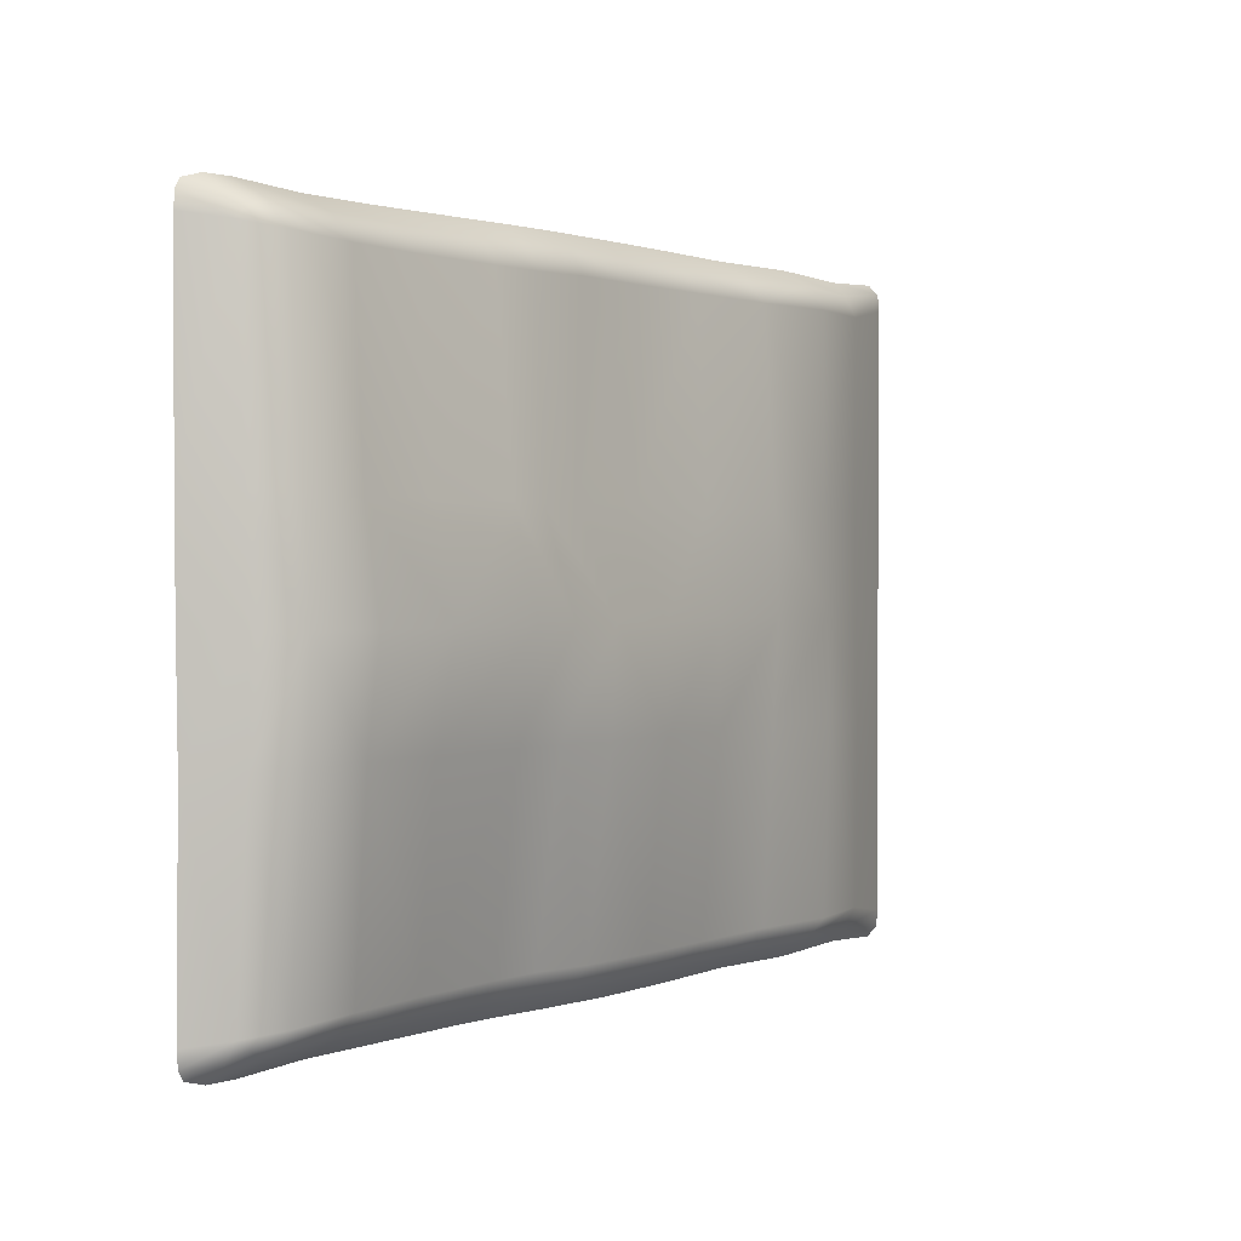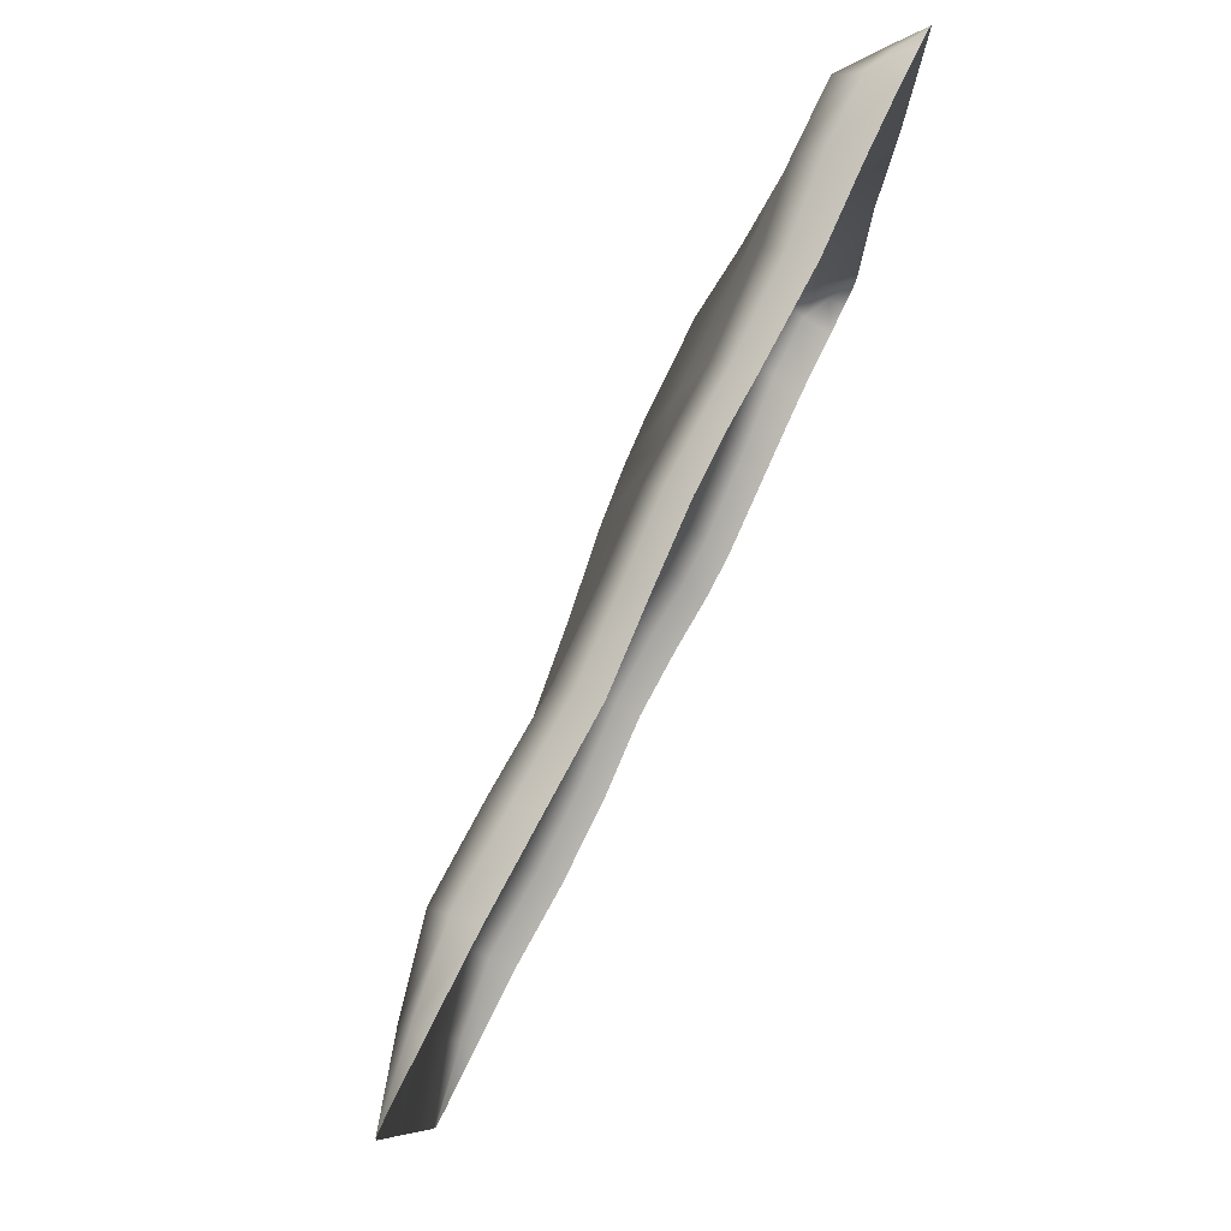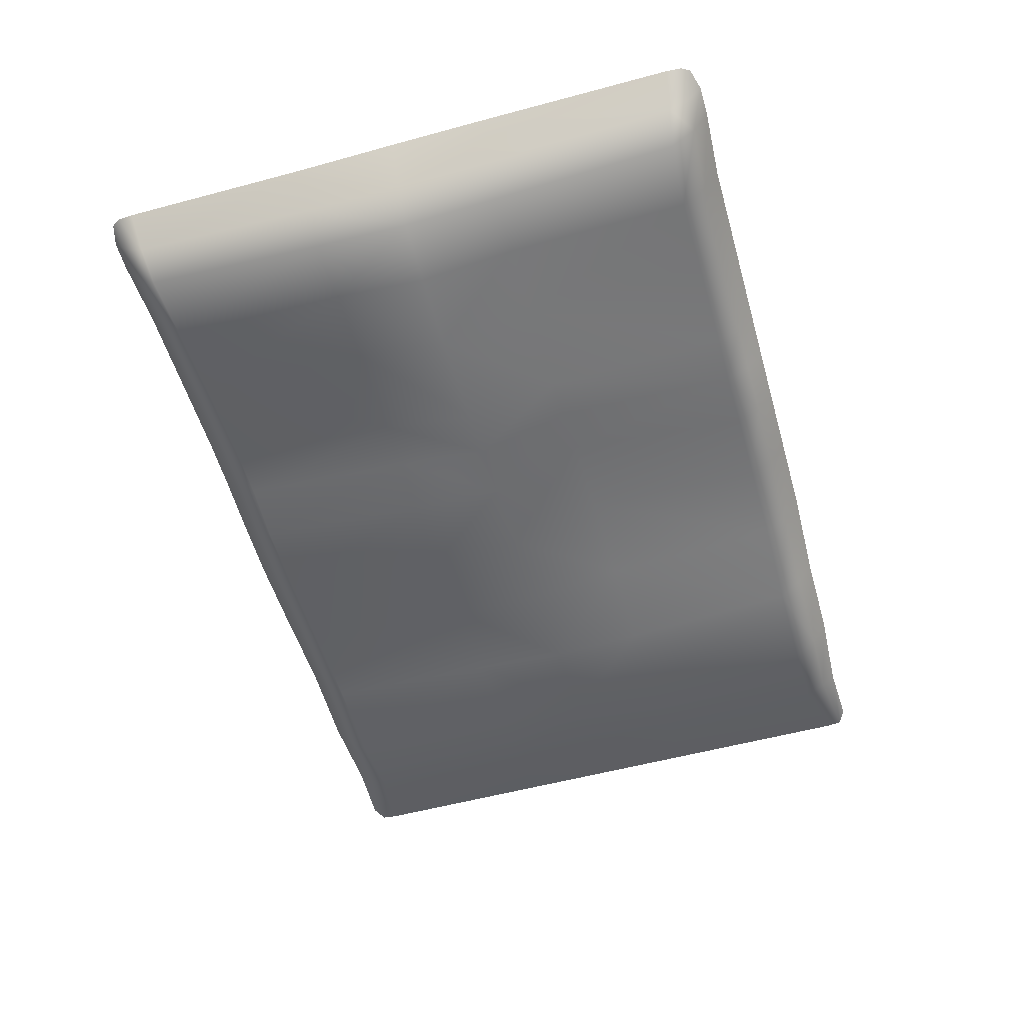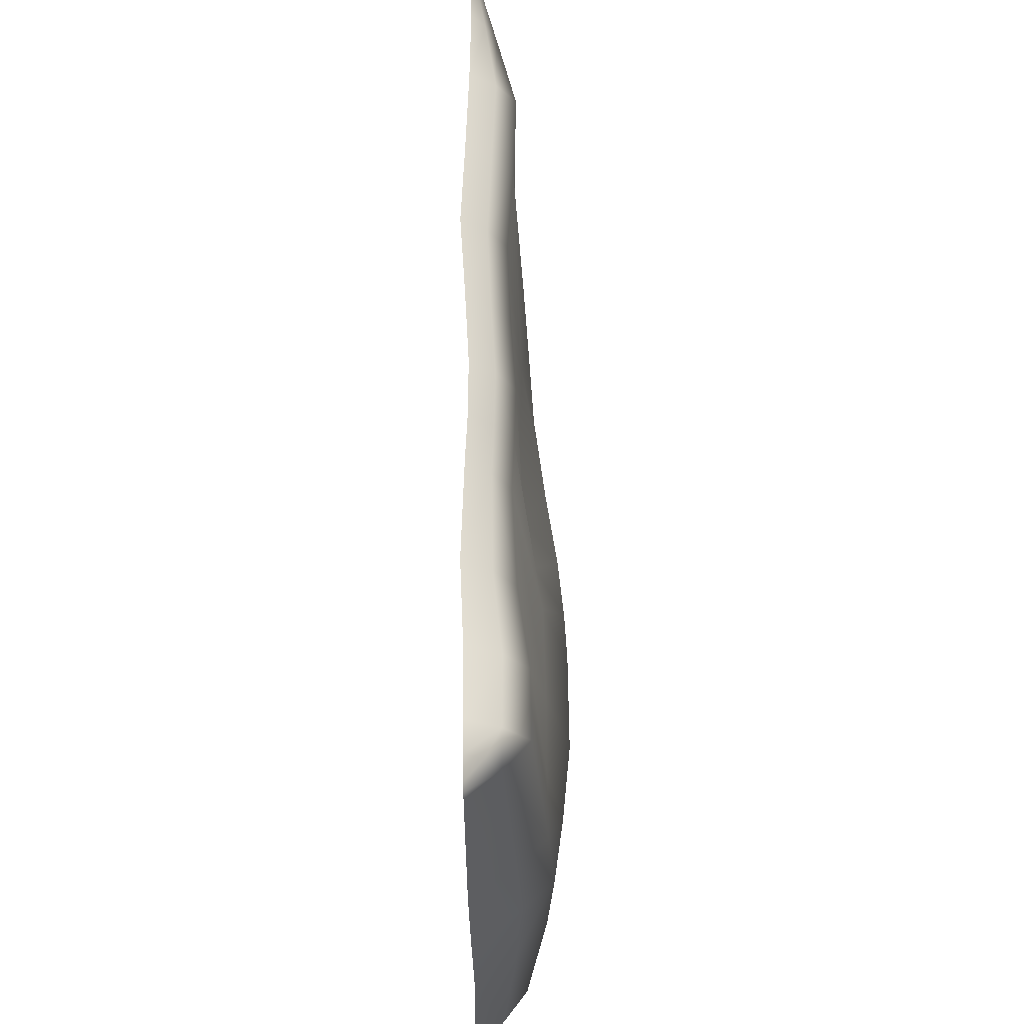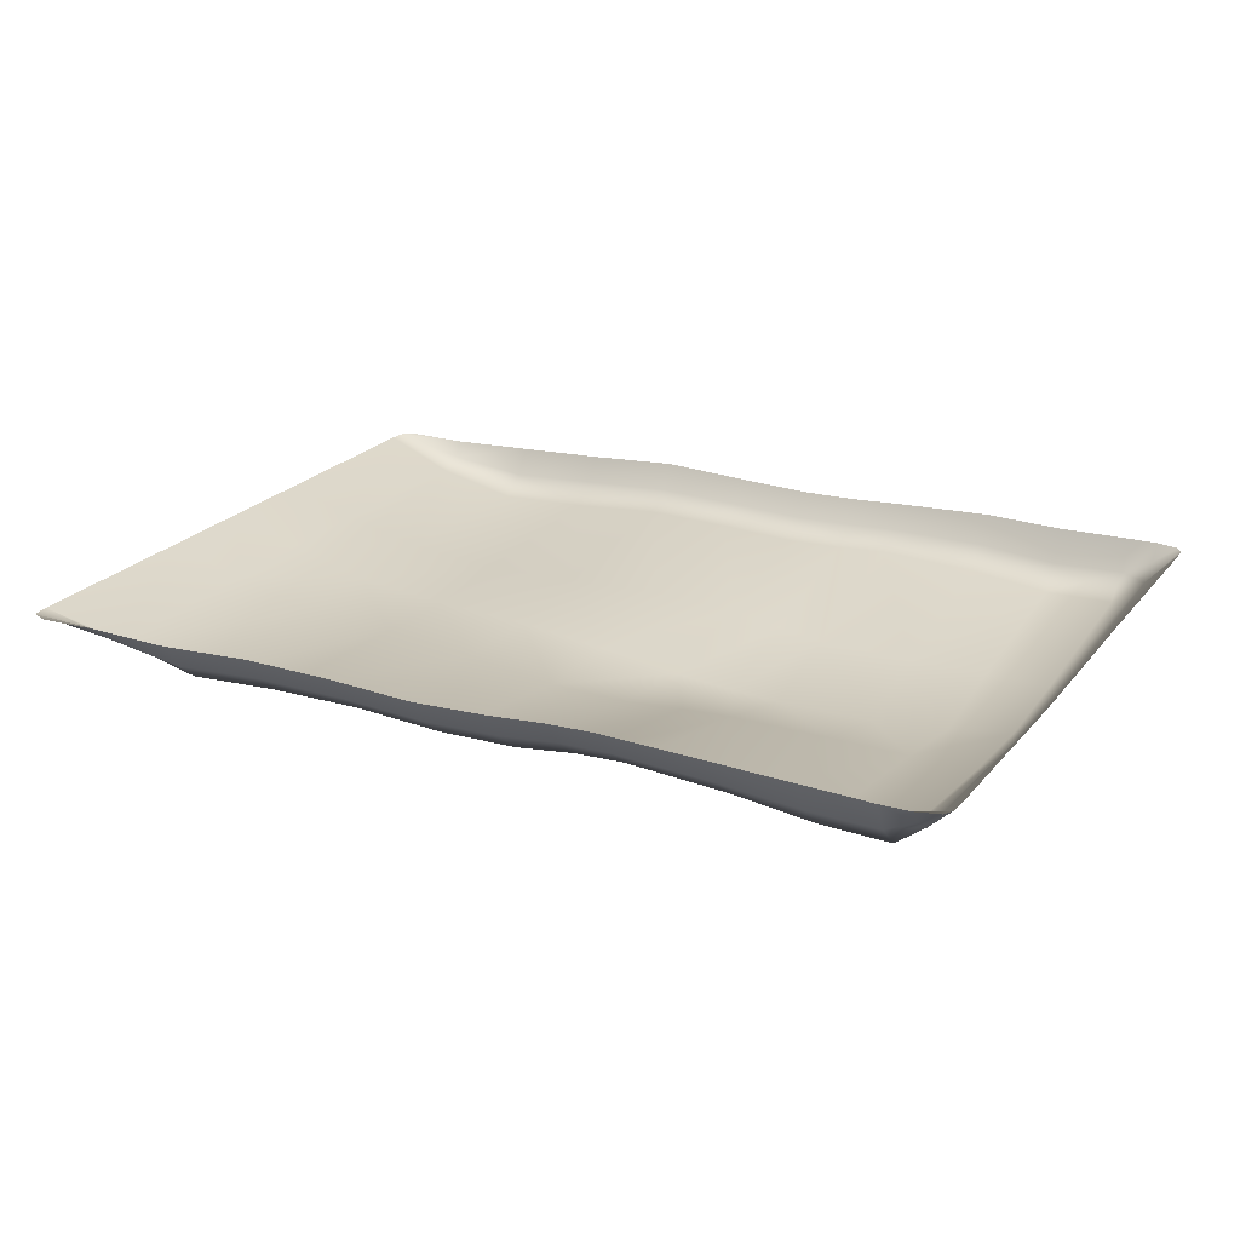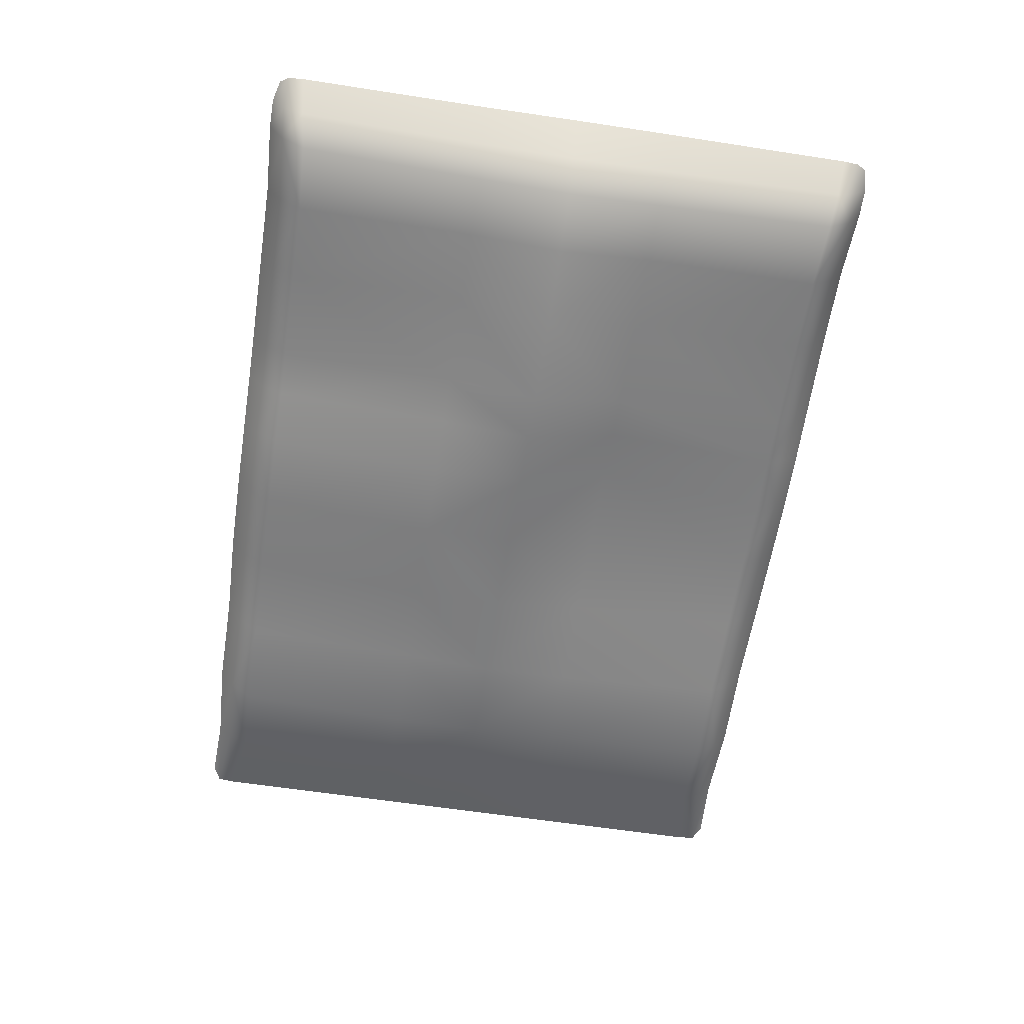
<metadata>
{"format":"obj","ext":"obj","renderer":"f3d","projection":"perspective","resolution":1024,"background":"white","views":[{"elev":1.3,"azim":127.0,"up":"+Y"},{"elev":79.6,"azim":-65.0,"up":"+Y"},{"elev":-54.7,"azim":106.0,"up":"+Z"},{"elev":57.4,"azim":88.6,"up":"+Y"},{"elev":22.7,"azim":28.5,"up":"+Z"},{"elev":-62.0,"azim":81.2,"up":"+Z"}]}
</metadata>
<code>
v -0.1188 0.333 -0.01442
v -0.1194 0.3151 -0.03972
v -0.2138 0.3135 -0.04569
v -0.2124 0.3301 -0.02024
v 0.4633 0.3309 -0.009914
v 0.4686 0.322 -0.009798
v 0.4401 0.323 -0.02709
v 0.4414 0.3369 -0.01039
v 0.155 0.3331 -0.01523
v 0.1573 0.3155 -0.03861
v 0.1062 0.3151 -0.04166
v 0.1048 0.3331 -0.01856
v 0.1596 0.2911 -0.05623
v 0.2598 0.2911 -0.05837
v 0.2693 0.09948 -0.08557
v 0.1721 0.09948 -0.08557
v -0.1189 0.2909 -0.05864
v -0.02856 0.2908 -0.05972
v -0.01374 0.09948 -0.06845
v -0.115 0.09948 -0.07298
v -0.476 0.3029 -0.0304
v -0.394 0.2894 -0.05417
v -0.3972 0.1001 -0.0511
v -0.476 0.1039 -0.0304
v -0.3072 -0.3301 -0.02675
v -0.3076 -0.3133 -0.05316
v -0.2138 -0.3135 -0.04587
v -0.2124 -0.3301 -0.02024
v -0.476 -0.3029 -0.0304
v -0.3941 -0.2894 -0.05478
v -0.392 -0.311 -0.0432
v -0.4743 -0.3198 -0.03036
v 0.04766 -0.3331 -0.01689
v 0.04824 -0.3159 -0.04365
v 0.1062 -0.3151 -0.03698
v 0.1048 -0.3331 -0.01152
v -0.1189 -0.2909 -0.0637
v -0.02857 -0.2908 -0.06765
v -0.02998 -0.3156 -0.04714
v -0.1194 -0.3151 -0.0441
v 0.2562 -0.3331 -0.01081
v 0.2575 -0.3156 -0.03831
v 0.3402 -0.3159 -0.04411
v 0.3397 -0.3332 -0.01198
v 0.1596 -0.2911 -0.05396
v 0.2598 -0.2911 -0.05905
v 0.1573 -0.3155 -0.03464
v 0.4111 -0.3373 -0.01096
v 0.4103 -0.3203 -0.04206
v 0.4401 -0.323 -0.02709
v 0.4414 -0.3369 -0.01039
v -0.3135 0 -0.075
v -0.3127 0.09948 -0.07005
v -0.2162 0.09948 -0.07792
v -0.2152 0 -0.08346
v 0.06131 0 -0.1057
v 0.07284 0.09948 -0.07036
v 0.1264 0.09948 -0.07921
v 0.1222 0 -0.11
v 0.2714 0 -0.11
v 0.3469 0.09948 -0.08396
v 0.3479 0 -0.1006
v 0.4111 0 -0.09035
v 0.411 0.1002 -0.0836
v 0.4408 0.103 -0.05274
v 0.4409 0 -0.05638
v -0.3087 -0.2891 -0.0734
v -0.3127 -0.09948 -0.07622
v -0.2135 -0.09948 -0.0781
v -0.2145 -0.289 -0.0669
v -0.1171 -0.09948 -0.08547
v -0.1167 0 -0.08671
v 0.05033 -0.2911 -0.06463
v 0.0579 -0.09948 -0.0963
v 0.1188 -0.09948 -0.0908
v 0.1091 -0.2904 -0.05698
v 0.17 -0.09948 -0.08719
v 0.1728 0 -0.1115
v 0.2693 -0.09948 -0.08631
v 0.3469 -0.09948 -0.08616
v 0.3412 -0.2911 -0.06743
v 0.41 -0.2946 -0.06653
v 0.411 -0.1003 -0.08479
v 0.4408 -0.103 -0.05475
v 0.4404 -0.3008 -0.04126
v 0.4702 -0.105 -0.01266
v 0.4704 0 -0.01102
v 0.04766 0.3331 -0.02008
v 0.04824 0.3159 -0.04414
v -0.02997 0.3156 -0.04148
v -0.02972 0.3332 -0.01783
v 0.4111 0.3373 -0.01096
v 0.4103 0.3203 -0.04206
v 0.3402 0.3159 -0.044
v 0.3397 0.3332 -0.01148
v -0.3072 0.3301 -0.02559
v -0.3076 0.3133 -0.05191
v -0.392 0.311 -0.04286
v -0.3943 0.3253 -0.02867
v -0.4743 0.3198 -0.03036
v -0.3087 0.2891 -0.07182
v -0.4573 0.3278 -0.02999
v 0.2575 0.3156 -0.03751
v 0.2562 0.3331 -0.009955
v 0.3412 0.2911 -0.06743
v 0.41 0.2946 -0.06653
v 0.05033 0.2911 -0.06269
v 0.4697 -0.3061 -0.009774
v -0.02397 -0.09948 -0.09586
v -0.3972 -0.1001 -0.05459
v -0.476 -0.1039 -0.0304
v 0.4404 0.3008 -0.04126
v 0.4702 0.105 -0.009764
v 0.4697 0.3061 -0.009774
v -0.02193 0 -0.09582
v 0.1091 0.2904 -0.05961
v -0.3976 0 -0.05249
v -0.476 0 -0.0304
v -0.2144 0.289 -0.06663
v 0.4686 -0.322 -0.009798
v 0.4633 -0.3309 -0.009914
v 0.155 -0.3331 -0.009182
v -0.02972 -0.3332 -0.02134
v -0.1188 -0.333 -0.01851
v -0.3943 -0.3253 -0.02876
v -0.4573 -0.3278 -0.02999
f 1 2 3
f 1 3 4
f 5 6 7
f 5 7 8
f 9 10 11
f 9 11 12
f 13 14 15
f 13 15 16
f 17 18 19
f 17 19 20
f 21 22 23
f 21 23 24
f 25 26 27
f 25 27 28
f 29 30 31
f 29 31 32
f 33 34 35
f 33 35 36
f 37 38 39
f 37 39 40
f 41 42 43
f 41 43 44
f 45 46 42
f 45 42 47
f 48 49 50
f 48 50 51
f 52 53 54
f 52 54 55
f 56 57 58
f 56 58 59
f 60 15 61
f 60 61 62
f 63 64 65
f 63 65 66
f 67 68 69
f 67 69 70
f 71 69 55
f 71 55 72
f 73 74 75
f 73 75 76
f 77 75 59
f 77 59 78
f 46 79 80
f 46 80 81
f 82 83 84
f 82 84 85
f 86 84 66
f 86 66 87
f 88 89 90
f 88 90 91
f 92 93 94
f 92 94 95
f 96 97 98
f 96 98 99
f 100 98 22
f 100 22 21
f 22 98 97
f 22 97 101
f 99 98 100
f 99 100 102
f 10 103 14
f 10 14 13
f 104 103 10
f 104 10 9
f 105 94 93
f 105 93 106
f 2 90 18
f 2 18 17
f 18 90 89
f 18 89 107
f 91 90 2
f 91 2 1
f 81 80 83
f 81 83 82
f 63 66 84
f 63 84 83
f 85 84 86
f 85 86 108
f 77 79 46
f 77 46 45
f 60 62 80
f 60 80 79
f 38 109 74
f 38 74 73
f 71 109 38
f 71 38 37
f 56 59 75
f 56 75 74
f 76 75 77
f 76 77 45
f 30 110 68
f 30 68 67
f 111 110 30
f 111 30 29
f 52 55 69
f 52 69 68
f 70 69 71
f 70 71 37
f 62 61 64
f 62 64 63
f 112 65 64
f 112 64 106
f 113 65 112
f 113 112 114
f 66 65 113
f 66 113 87
f 16 15 60
f 16 60 78
f 105 61 15
f 105 15 14
f 115 19 57
f 115 57 56
f 20 19 115
f 20 115 72
f 116 58 57
f 116 57 107
f 16 58 116
f 16 116 13
f 59 58 16
f 59 16 78
f 117 23 53
f 117 53 52
f 24 23 117
f 24 117 118
f 119 54 53
f 119 53 101
f 20 54 119
f 20 119 17
f 55 54 20
f 55 20 72
f 44 43 49
f 44 49 48
f 49 43 81
f 49 81 82
f 120 50 85
f 120 85 108
f 85 50 49
f 85 49 82
f 51 50 120
f 51 120 121
f 47 42 41
f 47 41 122
f 81 43 42
f 81 42 46
f 123 39 34
f 123 34 33
f 34 39 38
f 34 38 73
f 40 39 123
f 40 123 124
f 47 35 76
f 47 76 45
f 76 35 34
f 76 34 73
f 36 35 47
f 36 47 122
f 125 31 26
f 125 26 25
f 26 31 30
f 26 30 67
f 32 31 125
f 32 125 126
f 40 27 70
f 40 70 37
f 70 27 26
f 70 26 67
f 28 27 40
f 28 40 124
f 53 23 22
f 53 22 101
f 57 19 18
f 57 18 107
f 64 61 105
f 64 105 106
f 110 117 52
f 110 52 68
f 118 117 110
f 118 110 111
f 109 115 56
f 109 56 74
f 72 115 109
f 72 109 71
f 78 60 79
f 78 79 77
f 80 62 63
f 80 63 83
f 89 11 116
f 89 116 107
f 116 11 10
f 116 10 13
f 12 11 89
f 12 89 88
f 93 7 112
f 93 112 106
f 112 7 6
f 112 6 114
f 8 7 93
f 8 93 92
f 103 94 105
f 103 105 14
f 95 94 103
f 95 103 104
f 97 3 119
f 97 119 101
f 119 3 2
f 119 2 17
f 4 3 97
f 4 97 96

</code>
